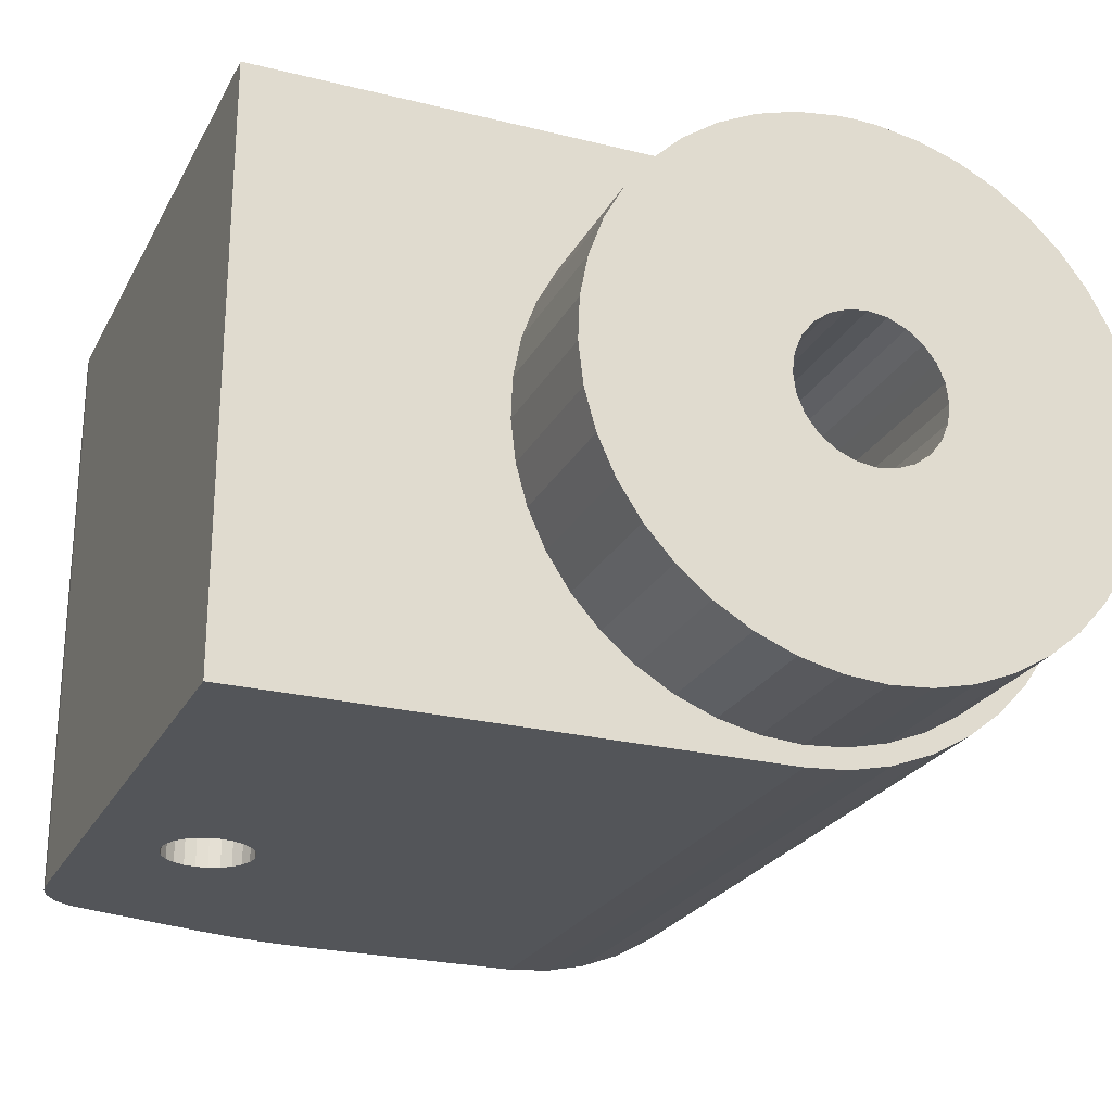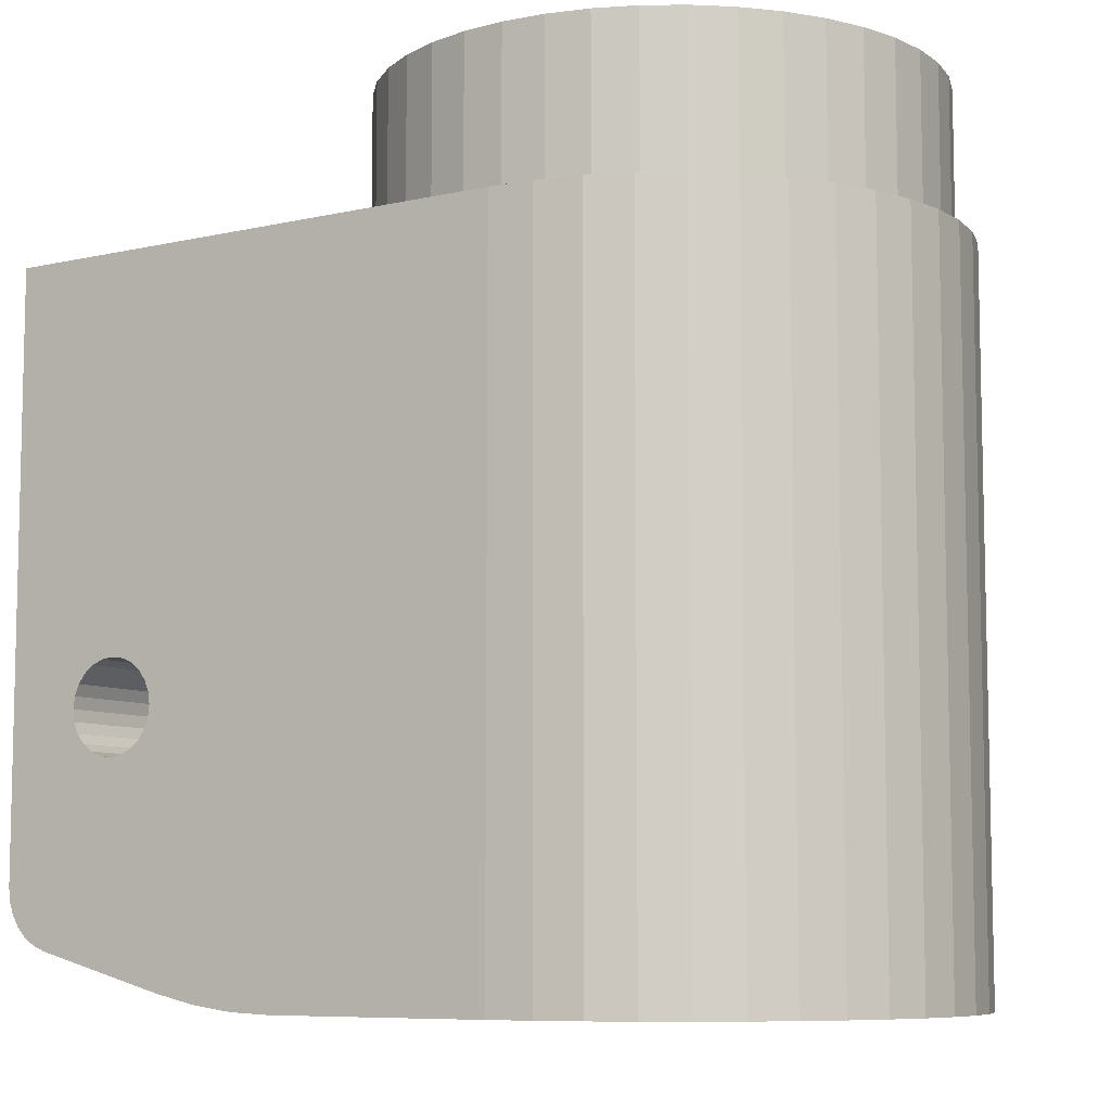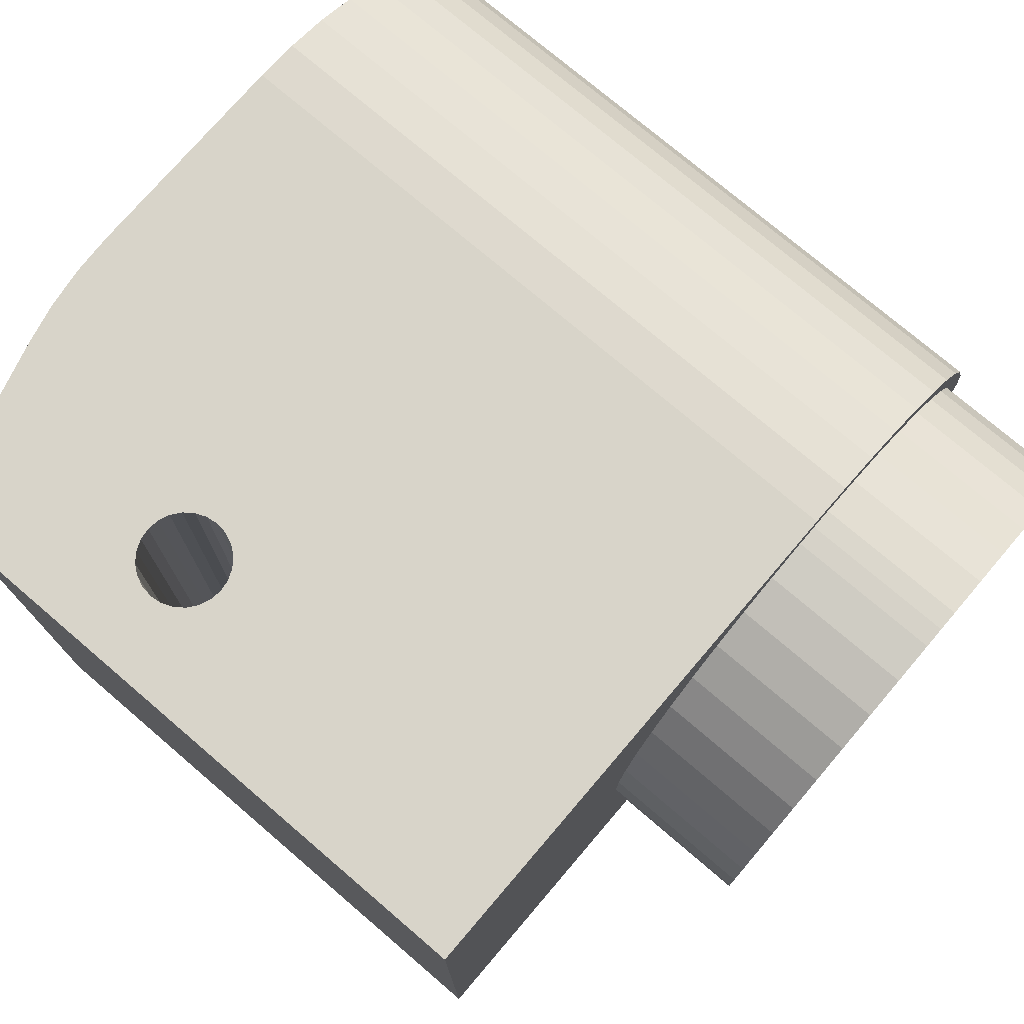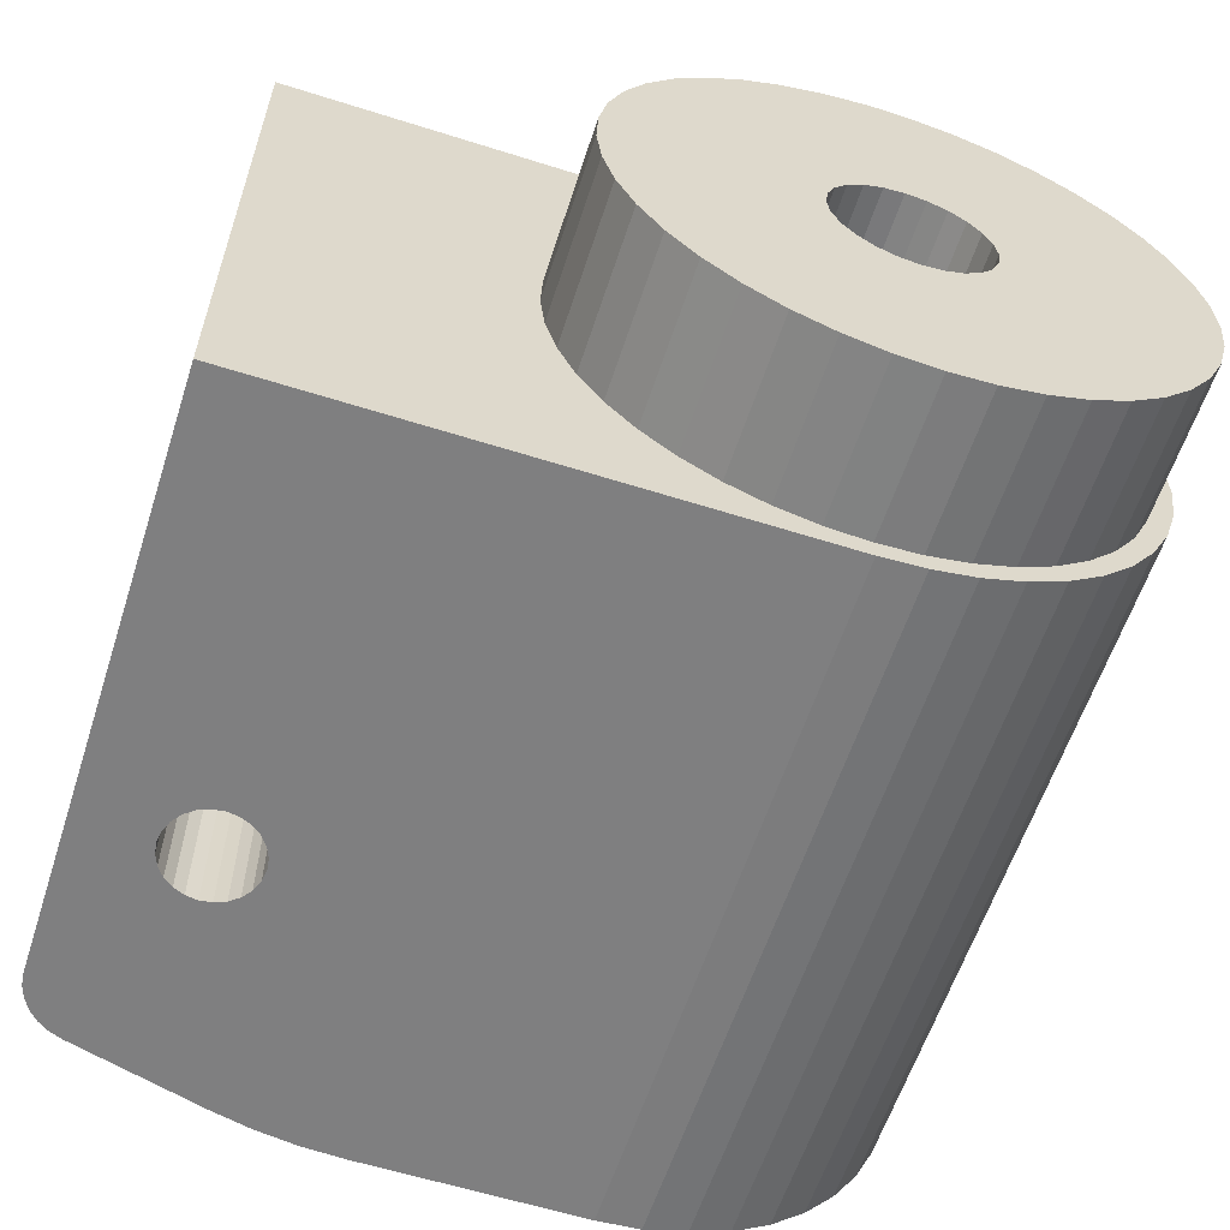
<metadata>
{"format":"obj","ext":"obj","renderer":"f3d","projection":"perspective","resolution":1024,"background":"white","views":[{"elev":-24.4,"azim":157.8,"up":"+Z"},{"elev":-7.9,"azim":-147.5,"up":"+Y"},{"elev":75.2,"azim":130.5,"up":"+Z"},{"elev":-59.8,"azim":162.0,"up":"+Z"}]}
</metadata>
<code>
o link_0_vis
v -0.03482 0.02223 0.007683
v -0.03582 0.02223 0.005614
v -0.03482 -0.01429 0.007683
v -0.03582 -0.01429 0.005614
v -0.03351 0.02223 0.007766
v -0.03218 0.02223 0.009506
v -0.03351 0.03016 0.007766
v -0.03218 0.03016 0.009506
v -0.03353 -0.01429 0.009581
v -0.03353 0.02223 0.009581
v -0.03649 0.02223 0.003419
v -0.03649 -0.01429 0.003419
v -0.03455 0.03016 0.005845
v -0.03455 0.02223 0.005845
v -0.03684 0.02223 0.001148
v -0.03684 -0.01429 0.001148
v -0.03529 0.03016 0.003786
v -0.03529 0.02223 0.003786
v -0.0306 0.02223 0.01102
v -0.0306 0.03016 0.01102
v -0.03197 -0.01429 0.01127
v -0.03197 0.02223 0.01127
v -0.03571 0.03016 0.001639
v -0.03571 0.02223 0.001639
v -0.02495 0.03016 0.001984
v -0.02432 0.03016 0.002806
v -0.02495 -0.01429 0.001984
v -0.02432 -0.01429 0.002806
v -0.03684 0.02223 -0.001148
v -0.03684 -0.01429 -0.001148
v -0.02535 -0.01429 0.001027
v -0.02535 0.03016 0.001027
v -0.03579 0.03016 -0.000547
v -0.03579 0.02223 -0.000547
v -0.02882 0.02223 0.01228
v -0.02882 0.03016 0.01228
v -0.03017 -0.01429 0.0127
v -0.03017 0.02223 0.0127
v -0.03649 0.02223 -0.003419
v -0.03649 -0.01429 -0.003419
v -0.0235 0.03016 0.003437
v -0.0235 -0.01429 0.003437
v -0.03582 0.02223 -0.005614
v -0.03582 -0.01429 -0.005614
v -0.02548 -0.01429 -0
v -0.02548 0.03016 0
v -0.03554 0.03016 -0.00272
v -0.03554 0.02223 -0.00272
v -0.02686 0.02223 0.01325
v -0.02686 0.03016 0.01325
v -0.02818 -0.01429 0.01384
v -0.02818 0.02223 0.01384
v -0.03496 0.03016 -0.004829
v -0.03496 0.02223 -0.004829
v -0.02254 0.03016 0.003833
v -0.02254 -0.01429 0.003833
v -0.03482 0.02223 -0.007683
v -0.03482 -0.01429 -0.007683
v -0.02535 -0.01429 -0.001027
v -0.02535 0.03016 -0.001027
v -0.03406 0.03016 -0.006825
v -0.03406 0.02223 -0.006825
v 0.004558 -0.01127 0.01537
v 0.003914 -0.01151 0.01537
v 0.004558 -0.01126 -0.01537
v 0.003914 -0.01151 -0.01537
v -0.02477 0.02223 0.01391
v -0.02477 0.03016 0.01391
v -0.02604 -0.01429 0.01468
v -0.02604 0.02223 0.01468
v -0.03353 0.02223 -0.009581
v -0.03353 -0.01429 -0.009581
v -0.03288 0.03016 -0.008661
v -0.03288 0.02223 -0.008661
v 0.005133 -0.01088 -0.01537
v 0.005133 -0.01088 0.01537
v -0.02151 0.03016 0.003969
v -0.02151 -0.01429 0.003969
v -0.02261 0.02223 0.01425
v -0.02261 0.03016 0.01425
v -0.02495 -0.01429 -0.001984
v -0.02495 0.03016 -0.001984
v -0.003203 -0.01342 -0.01537
v -0.003203 -0.01342 0.01537
v -0.02049 -0.01429 0.003833
v -0.02049 0.03016 0.003833
v -0.0238 -0.01429 0.0152
v -0.0238 0.02223 0.0152
v -0.03197 0.02223 -0.01127
v -0.03197 -0.01429 -0.01127
v -0.03142 0.03016 -0.01029
v -0.03142 0.02223 -0.01029
v 0 -0.002394 -0.01537
v -0.00062 -0.002312 -0.01537
v 0 -0.002394 0.01537
v -0.00062 -0.002312 0.01537
v 0.00062 -0.002312 0.01537
v 0.00062 -0.002312 -0.01537
v 0.005611 -0.01038 -0.01537
v 0.005611 -0.01038 0.01537
v -0.01953 0.03016 0.003437
v -0.01953 -0.01429 0.003437
v -0.02151 0.03016 0.01429
v -0.02151 0.02223 0.01429
v -0.02432 -0.01429 -0.002806
v -0.02432 0.03016 -0.002806
v -0.005366 -0.0139 0.01537
v -0.005366 -0.0139 -0.01537
v -0.01871 0.03016 0.002806
v -0.01871 -0.01429 0.002806
v -0.01242 0.03016 0.01102
v -0.01421 0.03016 0.01228
v -0.01242 0.02223 0.01102
v -0.01421 0.02223 0.01228
v -0.02151 -0.01429 0.01537
v -0.02151 0.02223 0.01537
v -0.03017 0.02223 -0.0127
v -0.03017 -0.01429 -0.0127
v -0.02973 0.03016 -0.01169
v -0.02973 0.02223 -0.01169
v -0.001197 -0.002073 -0.01537
v -0.001197 -0.002073 0.01537
v 0.001197 -0.002073 0.01537
v 0.001197 -0.002073 -0.01537
v 0.00597 -0.00979 -0.01537
v 0.00597 -0.00979 0.01537
v -0.01085 0.02223 0.009506
v -0.01085 0.03016 0.009506
v -0.01808 0.03016 0.001984
v -0.01808 -0.01429 0.001984
v -0.01617 0.03016 0.01325
v -0.01617 0.02223 0.01325
v -0.02042 0.03016 0.01425
v -0.02042 0.02223 0.01425
v -0.0235 -0.01429 -0.003437
v -0.0235 0.03016 -0.003437
v 0.002073 -0.001197 -0.01537
v 0.001693 -0.001693 -0.01537
v 0.002073 -0.001197 0.01537
v 0.001693 -0.001693 0.01537
v 0.002312 -0.00062 0.01537
v 0.002312 -0.00062 -0.01537
v -0.009521 0.02223 0.007766
v -0.009521 0.03016 0.007766
v -0.007563 -0.01419 0.01537
v -0.007563 -0.01419 -0.01537
v -0.01826 0.03016 0.01391
v -0.01826 0.02223 0.01391
v -0.02818 0.02223 -0.01384
v -0.02818 -0.01429 -0.01384
v -0.02785 0.03016 -0.0128
v -0.02785 0.02223 -0.0128
v -0.002394 -0 0.01537
v -0.002312 -0.00062 0.01537
v -0.002394 0 -0.01537
v -0.002312 -0.00062 -0.01537
v -0.001693 -0.001693 -0.01537
v -0.001693 -0.001693 0.01537
v 0.006192 -0.009135 -0.01537
v 0.006192 -0.009135 0.01537
v 0.002394 -0 0.01537
v 0.002394 0 -0.01537
v -0.008476 0.03016 0.005845
v -0.008476 0.02223 0.005845
v -0.01768 0.03016 0.001027
v -0.01768 -0.01429 0.001027
v -0.002312 0.00062 0.01537
v -0.002312 0.00062 -0.01537
v -0.02254 -0.01429 -0.003833
v -0.02254 0.03016 -0.003833
v -0.002073 -0.001197 0.01537
v -0.002073 -0.001197 -0.01537
v 0.002312 0.00062 -0.01537
v 0.002312 0.00062 0.01537
v -0.007737 0.02223 0.003786
v -0.007737 0.03016 0.003786
v -0.009776 -0.01429 0.01537
v -0.009776 -0.01429 -0.01537
v -0.01755 0.03016 0
v -0.01755 -0.01429 -0
v 0.002073 0.001197 0.01537
v 0.002073 0.001197 -0.01537
v -0.002073 0.001197 0.01537
v -0.002073 0.001197 -0.01537
v -0.02604 0.02223 -0.01468
v -0.02604 -0.01429 -0.01468
v -0.02583 0.03016 -0.01362
v -0.02583 0.02223 -0.01362
v 0.006267 -0.008448 -0.01537
v 0.006267 -0.008448 0.01537
v -0.007321 0.02223 0.001639
v -0.007321 0.03016 0.001639
v 0.001693 0.001693 0.01537
v 0.001693 0.001693 -0.01537
v -0.001693 0.001693 0.01537
v -0.001693 0.001693 -0.01537
v -0.02151 -0.01429 -0.003969
v -0.02151 0.03016 -0.003969
v -0.01768 0.03016 -0.001027
v -0.01768 -0.01429 -0.001027
v 0.001197 0.002073 0.01537
v 0.001197 0.002073 -0.01537
v -0.001197 0.002073 -0.01537
v -0.001197 0.002073 0.01537
v 0.00062 0.002312 0.01537
v 0.006267 0.02223 0.01537
v -0.00062 0.002312 0.01537
v 0 0.002394 0.01537
v -0.0238 0.02223 -0.0152
v -0.0238 -0.01429 -0.0152
v -0.0237 0.03016 -0.01412
v -0.0237 0.02223 -0.01412
v 0.006267 0.02223 -0.01537
v -0.007237 0.02223 -0.000547
v -0.007237 0.03016 -0.000547
v 0.00062 0.002312 -0.01537
v -0.00062 0.002312 -0.01537
v -0.02151 -0.01429 -0.01537
v -0.02151 0.02223 -0.01537
v -0.02049 -0.01429 -0.003833
v -0.02049 0.03016 -0.003833
v -0.01953 -0.01429 -0.003437
v -0.01808 -0.01429 -0.001984
v -0.01871 -0.01429 -0.002806
v -0.007488 0.03016 -0.00272
v -0.007488 0.02223 -0.00272
v -0.01808 0.03016 -0.001984
v 0 0.002394 -0.01537
v -0.02151 0.03016 -0.01429
v -0.02151 0.02223 -0.01429
v -0.008067 0.02223 -0.004829
v -0.008067 0.03016 -0.004829
v -0.01871 0.03016 -0.002806
v -0.01933 0.03016 -0.01412
v -0.01933 0.02223 -0.01412
v -0.01953 0.03016 -0.003437
v -0.008962 0.02223 -0.006825
v -0.008962 0.03016 -0.006825
v -0.01015 0.03016 -0.008661
v -0.01015 0.02223 -0.008661
v -0.0172 0.03016 -0.01362
v -0.0172 0.02223 -0.01362
v -0.01161 0.03016 -0.01029
v -0.01329 0.03016 -0.01169
v -0.01517 0.03016 -0.0128
v -0.01161 0.02223 -0.01029
v -0.01517 0.02223 -0.0128
v -0.01329 0.02223 -0.01169
f 1 2 3
f 3 2 4
f 5 6 7
f 7 6 8
f 3 9 1
f 1 9 10
f 2 11 4
f 4 11 12
f 7 13 5
f 5 13 14
f 11 15 12
f 12 15 16
f 13 17 14
f 14 17 18
f 6 19 8
f 8 19 20
f 9 21 10
f 10 21 22
f 17 23 18
f 18 23 24
f 25 26 27
f 27 26 28
f 15 29 16
f 16 29 30
f 27 31 25
f 25 31 32
f 23 33 24
f 24 33 34
f 19 35 20
f 20 35 36
f 21 37 22
f 22 37 38
f 29 39 30
f 30 39 40
f 26 41 28
f 28 41 42
f 39 43 40
f 40 43 44
f 31 45 32
f 32 45 46
f 33 47 34
f 34 47 48
f 35 49 36
f 36 49 50
f 37 51 38
f 38 51 52
f 47 53 48
f 48 53 54
f 41 55 42
f 42 55 56
f 43 57 44
f 44 57 58
f 45 59 46
f 46 59 60
f 53 61 54
f 54 61 62
f 63 64 65
f 65 64 66
f 49 67 50
f 50 67 68
f 51 69 52
f 52 69 70
f 57 71 58
f 58 71 72
f 61 73 62
f 62 73 74
f 65 75 63
f 63 75 76
f 55 77 56
f 56 77 78
f 67 79 68
f 68 79 80
f 59 81 60
f 60 81 82
f 66 64 83
f 83 64 84
f 85 78 86
f 86 78 77
f 69 87 70
f 70 87 88
f 71 89 72
f 72 89 90
f 73 91 74
f 74 91 92
f 93 94 95
f 95 94 96
f 95 97 93
f 93 97 98
f 75 99 76
f 76 99 100
f 86 101 85
f 85 101 102
f 103 80 104
f 104 80 79
f 81 105 82
f 82 105 106
f 84 107 83
f 83 107 108
f 101 109 102
f 102 109 110
f 111 112 113
f 113 112 114
f 87 115 88
f 88 115 116
f 89 117 90
f 90 117 118
f 91 119 92
f 92 119 120
f 94 121 96
f 96 121 122
f 97 123 98
f 98 123 124
f 99 125 100
f 100 125 126
f 113 127 111
f 111 127 128
f 109 129 110
f 110 129 130
f 112 131 114
f 114 131 132
f 103 104 133
f 133 104 134
f 105 135 106
f 106 135 136
f 137 138 139
f 139 138 140
f 138 124 140
f 140 124 123
f 139 141 137
f 137 141 142
f 127 143 128
f 128 143 144
f 107 145 108
f 108 145 146
f 131 147 132
f 132 147 148
f 147 133 148
f 148 133 134
f 117 149 118
f 118 149 150
f 119 151 120
f 120 151 152
f 153 154 155
f 155 154 156
f 121 157 122
f 122 157 158
f 125 159 126
f 126 159 160
f 141 161 142
f 142 161 162
f 163 144 164
f 164 144 143
f 129 165 130
f 130 165 166
f 167 153 168
f 168 153 155
f 135 169 136
f 136 169 170
f 154 171 156
f 156 171 172
f 171 158 172
f 172 158 157
f 173 162 174
f 174 162 161
f 164 175 163
f 163 175 176
f 145 177 146
f 146 177 178
f 165 179 166
f 166 179 180
f 174 181 173
f 173 181 182
f 183 167 184
f 184 167 168
f 149 185 150
f 150 185 186
f 151 187 152
f 152 187 188
f 159 189 160
f 160 189 190
f 175 191 176
f 176 191 192
f 181 193 182
f 182 193 194
f 195 183 196
f 196 183 184
f 169 197 170
f 170 197 198
f 179 199 180
f 180 199 200
f 193 201 194
f 194 201 202
f 196 203 195
f 195 203 204
f 171 115 158
f 158 115 177
f 158 177 122
f 116 183 195
f 205 201 206
f 206 201 193
f 97 64 63
f 64 97 84
f 171 154 115
f 115 154 153
f 115 153 116
f 116 153 167
f 116 167 183
f 195 204 116
f 116 204 207
f 116 207 206
f 206 207 208
f 206 208 205
f 193 181 206
f 206 181 174
f 206 174 190
f 190 174 161
f 190 161 141
f 141 139 190
f 190 139 140
f 190 140 160
f 160 140 123
f 97 95 84
f 84 95 96
f 84 96 107
f 107 96 122
f 107 122 145
f 145 122 177
f 63 76 97
f 97 76 100
f 97 100 123
f 123 100 126
f 123 126 160
f 185 209 186
f 186 209 210
f 187 211 188
f 188 211 212
f 189 213 190
f 190 213 206
f 191 214 192
f 192 214 215
f 201 205 202
f 202 205 216
f 203 217 204
f 204 217 207
f 218 210 219
f 219 210 209
f 197 220 198
f 198 220 221
f 218 178 222
f 28 42 37
f 200 223 178
f 178 223 224
f 178 224 222
f 110 130 177
f 177 130 166
f 177 166 178
f 178 166 180
f 178 180 200
f 222 220 218
f 218 220 197
f 218 197 210
f 210 197 169
f 135 150 169
f 169 150 186
f 169 186 210
f 81 72 105
f 105 72 90
f 105 90 135
f 135 90 118
f 135 118 150
f 59 44 81
f 81 44 58
f 81 58 72
f 45 30 59
f 59 30 40
f 59 40 44
f 27 4 31
f 31 4 12
f 31 12 45
f 45 12 16
f 45 16 30
f 37 42 51
f 51 42 56
f 51 56 69
f 37 21 28
f 28 21 9
f 28 9 27
f 27 9 3
f 27 3 4
f 69 56 87
f 87 56 78
f 87 78 115
f 115 78 85
f 115 85 177
f 177 85 102
f 177 102 110
f 225 215 226
f 226 215 214
f 199 227 200
f 200 227 223
f 205 208 216
f 216 208 228
f 208 207 228
f 228 207 217
f 211 229 212
f 212 229 230
f 226 231 225
f 225 231 232
f 224 223 233
f 233 223 227
f 229 234 230
f 230 234 235
f 220 222 221
f 221 222 236
f 222 224 236
f 236 224 233
f 231 237 232
f 232 237 238
f 75 65 66
f 137 189 138
f 138 189 159
f 138 159 124
f 182 194 213
f 213 194 202
f 137 142 189
f 189 142 162
f 189 162 213
f 213 162 173
f 213 173 182
f 159 125 124
f 124 125 99
f 124 99 98
f 99 75 98
f 98 75 66
f 98 66 93
f 93 66 83
f 93 83 94
f 94 83 108
f 94 108 121
f 121 108 146
f 121 146 157
f 157 146 178
f 157 178 172
f 172 178 218
f 172 218 156
f 219 203 196
f 196 184 219
f 219 184 168
f 219 168 218
f 218 168 155
f 218 155 156
f 202 216 213
f 213 216 228
f 213 228 219
f 219 228 217
f 219 217 203
f 239 238 240
f 240 238 237
f 234 241 235
f 235 241 242
f 80 77 55
f 41 50 55
f 55 50 68
f 55 68 80
f 32 13 25
f 25 13 7
f 25 7 26
f 101 111 109
f 109 111 128
f 109 128 129
f 80 103 77
f 77 103 133
f 77 133 86
f 46 23 32
f 32 23 17
f 32 17 13
f 82 53 60
f 60 53 47
f 60 47 46
f 46 47 33
f 46 33 23
f 233 227 239
f 199 232 227
f 227 232 238
f 227 238 239
f 165 192 179
f 179 192 215
f 179 215 199
f 199 215 225
f 199 225 232
f 133 147 86
f 86 147 131
f 86 131 101
f 101 131 112
f 101 112 111
f 7 8 26
f 26 8 20
f 26 20 41
f 41 20 36
f 41 36 50
f 106 73 82
f 82 73 61
f 82 61 53
f 198 211 170
f 170 211 187
f 170 187 136
f 128 144 129
f 129 144 163
f 129 163 165
f 165 163 176
f 165 176 192
f 187 151 136
f 136 151 119
f 136 119 106
f 106 119 91
f 106 91 73
f 221 234 198
f 198 234 229
f 198 229 211
f 239 243 233
f 233 243 244
f 233 244 236
f 236 244 245
f 236 245 221
f 221 245 241
f 221 241 234
f 240 246 239
f 239 246 243
f 241 245 242
f 242 245 247
f 244 243 248
f 248 243 246
f 245 244 247
f 247 244 248
f 113 114 206
f 175 164 206
f 114 132 206
f 206 132 148
f 206 148 116
f 164 143 206
f 206 143 127
f 206 127 113
f 231 213 237
f 237 213 240
f 231 226 213
f 213 226 214
f 213 214 206
f 206 214 191
f 206 191 175
f 148 134 116
f 116 134 104
f 116 104 88
f 88 104 79
f 88 79 70
f 70 79 67
f 70 67 52
f 52 67 49
f 52 49 38
f 38 49 35
f 38 35 22
f 22 35 19
f 22 19 10
f 10 19 6
f 10 6 1
f 1 6 5
f 1 5 2
f 2 5 14
f 2 14 11
f 11 14 18
f 11 18 15
f 15 18 24
f 15 24 29
f 29 24 34
f 29 34 39
f 39 34 48
f 39 48 43
f 43 48 54
f 43 54 57
f 57 54 62
f 57 62 71
f 71 62 74
f 71 74 89
f 89 74 92
f 89 92 117
f 117 92 120
f 117 120 149
f 149 120 152
f 149 152 185
f 185 152 188
f 185 188 209
f 209 188 212
f 209 212 219
f 247 248 213
f 213 248 246
f 213 246 240
f 212 230 219
f 219 230 235
f 219 235 213
f 213 235 242
f 213 242 247

</code>
